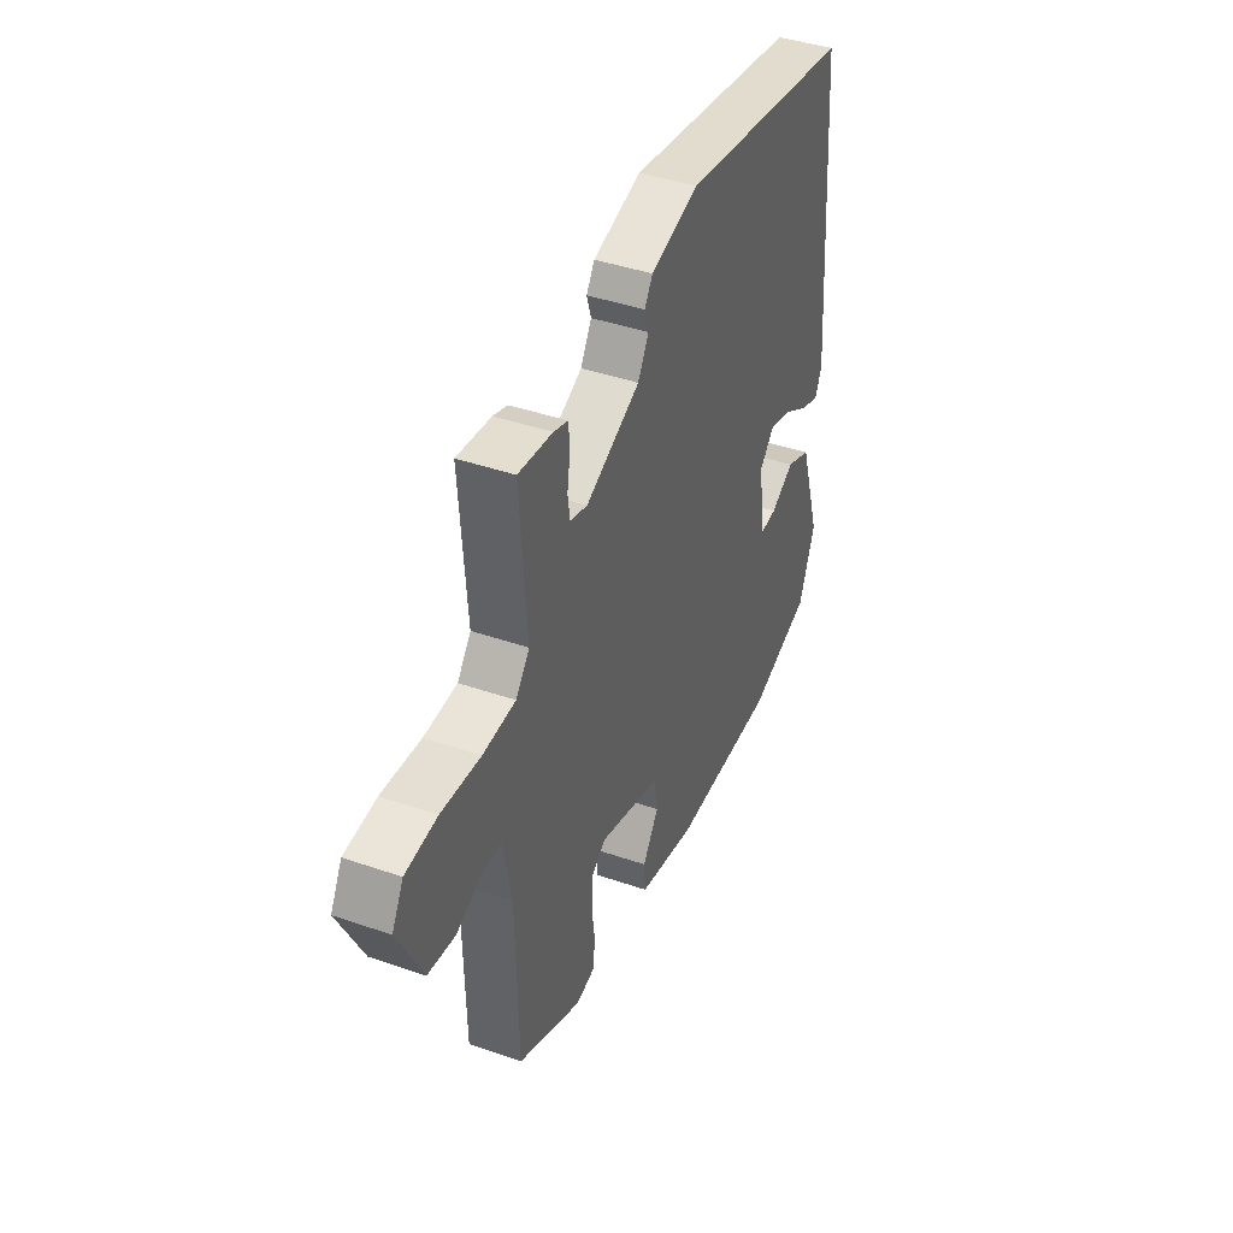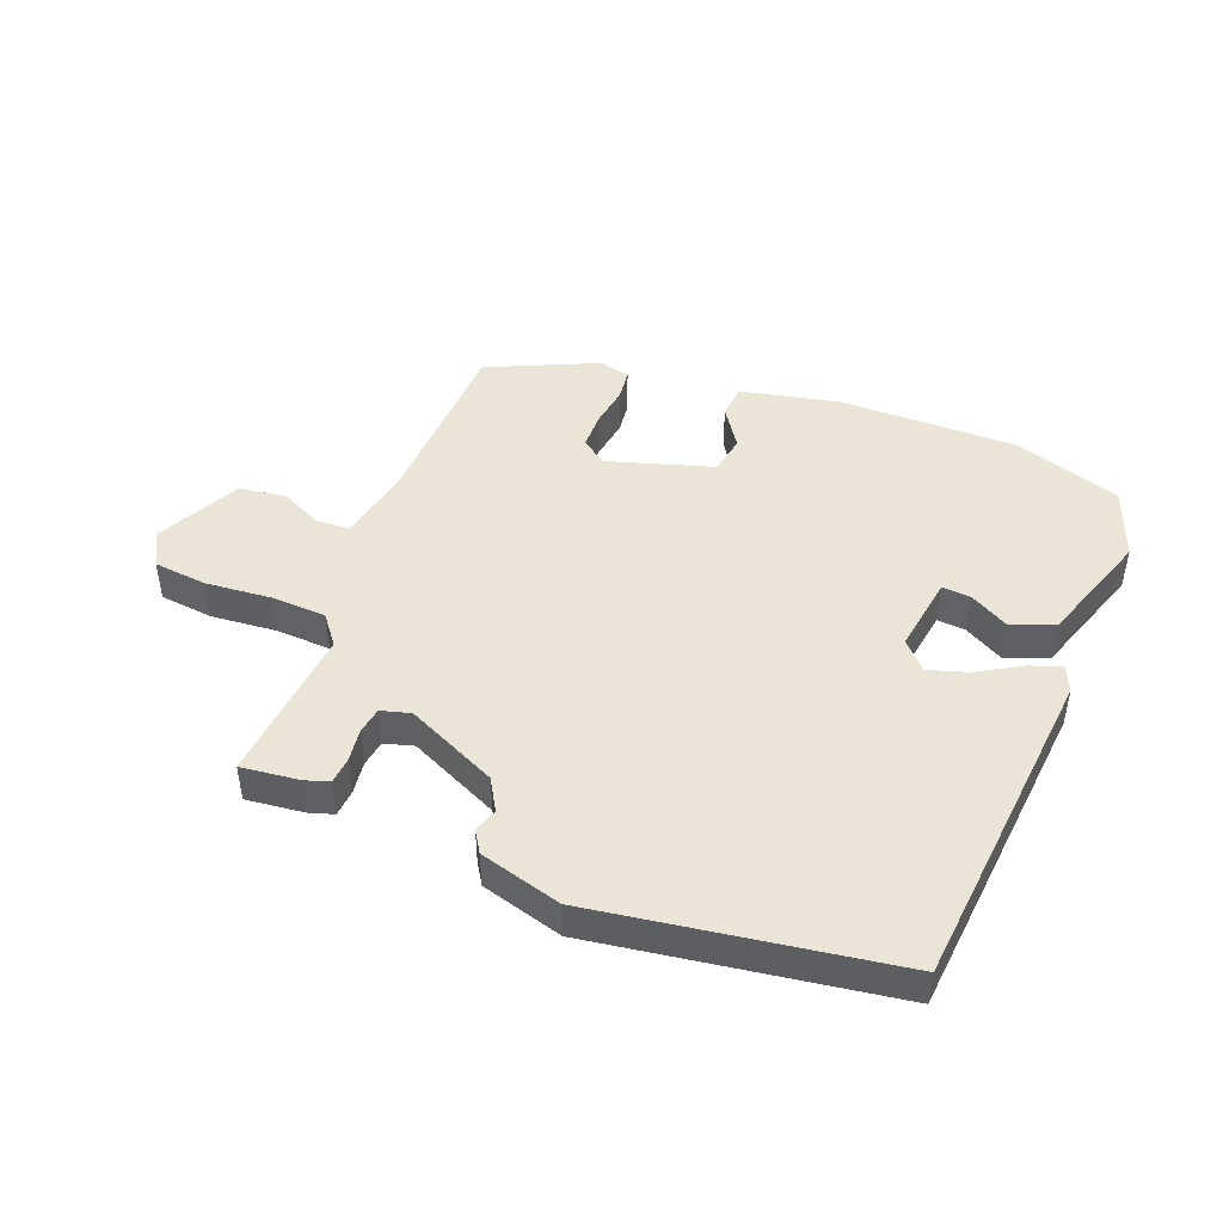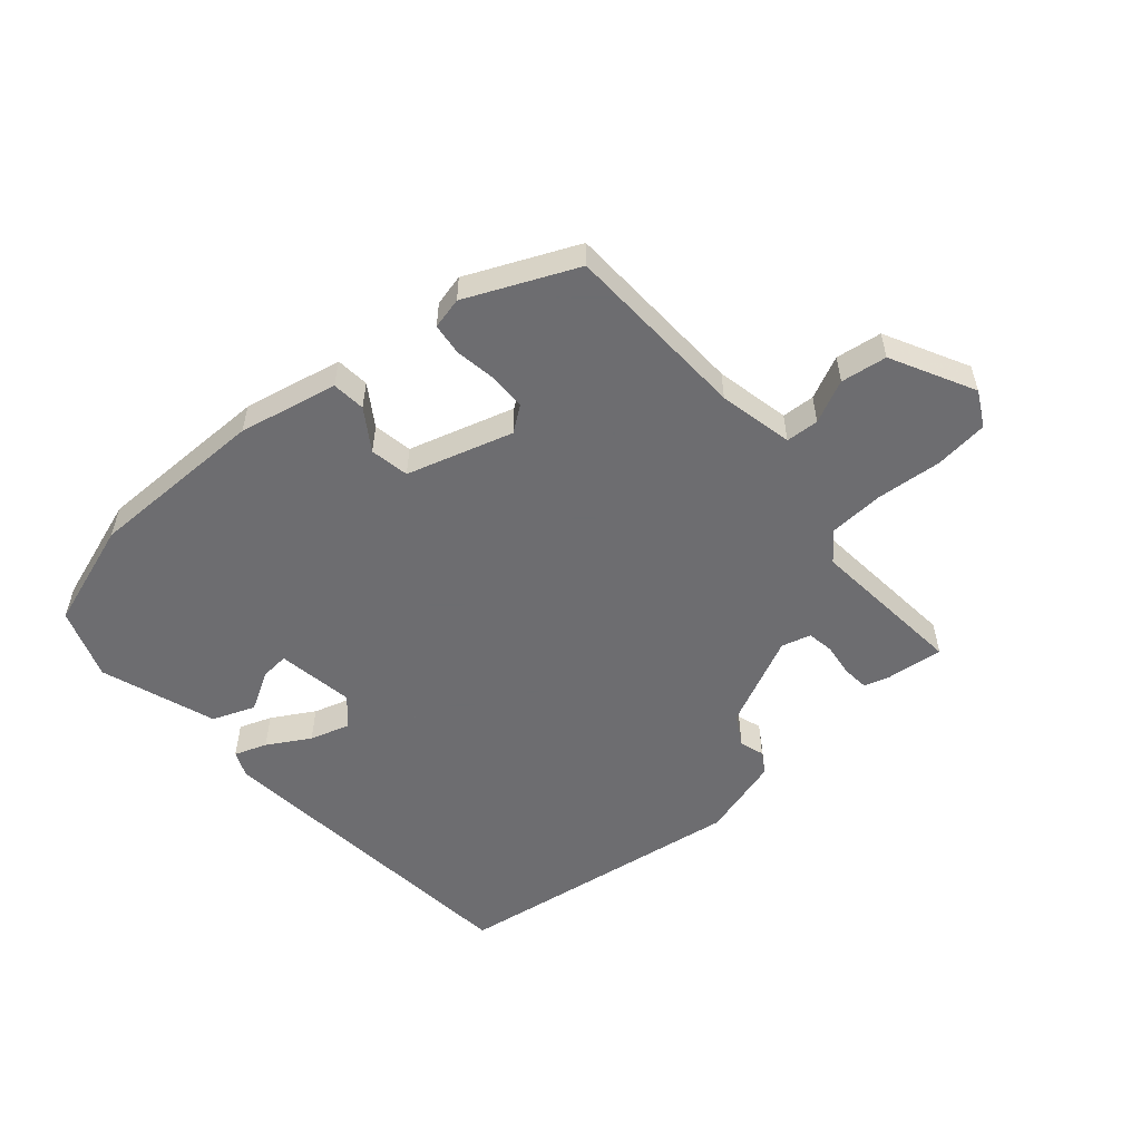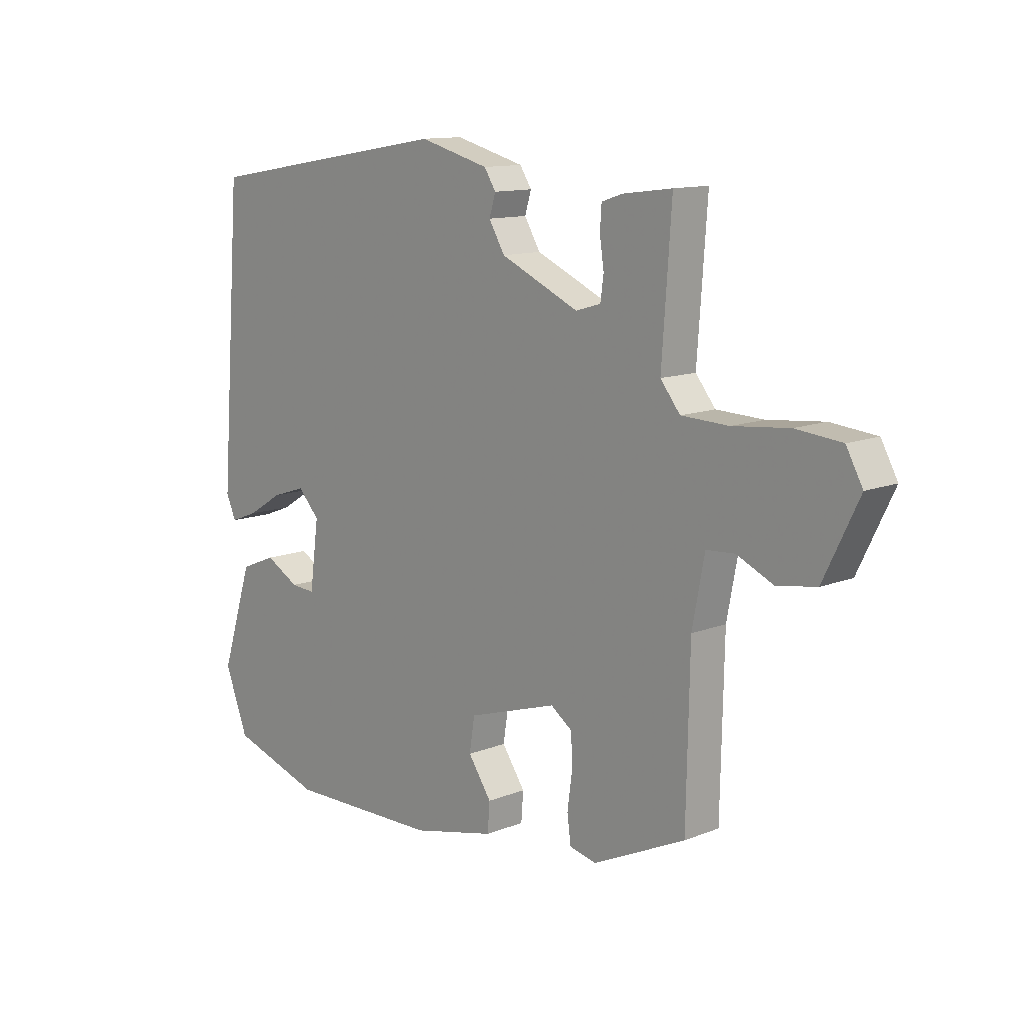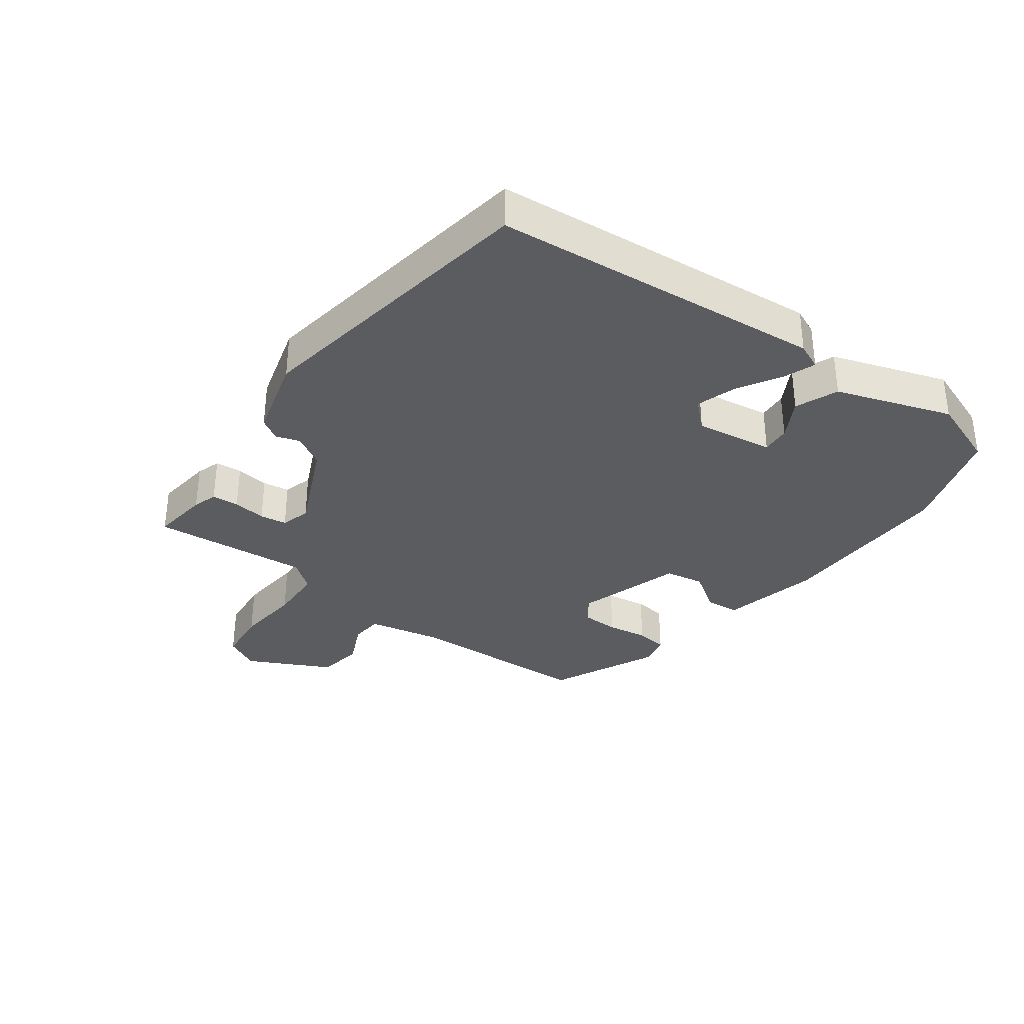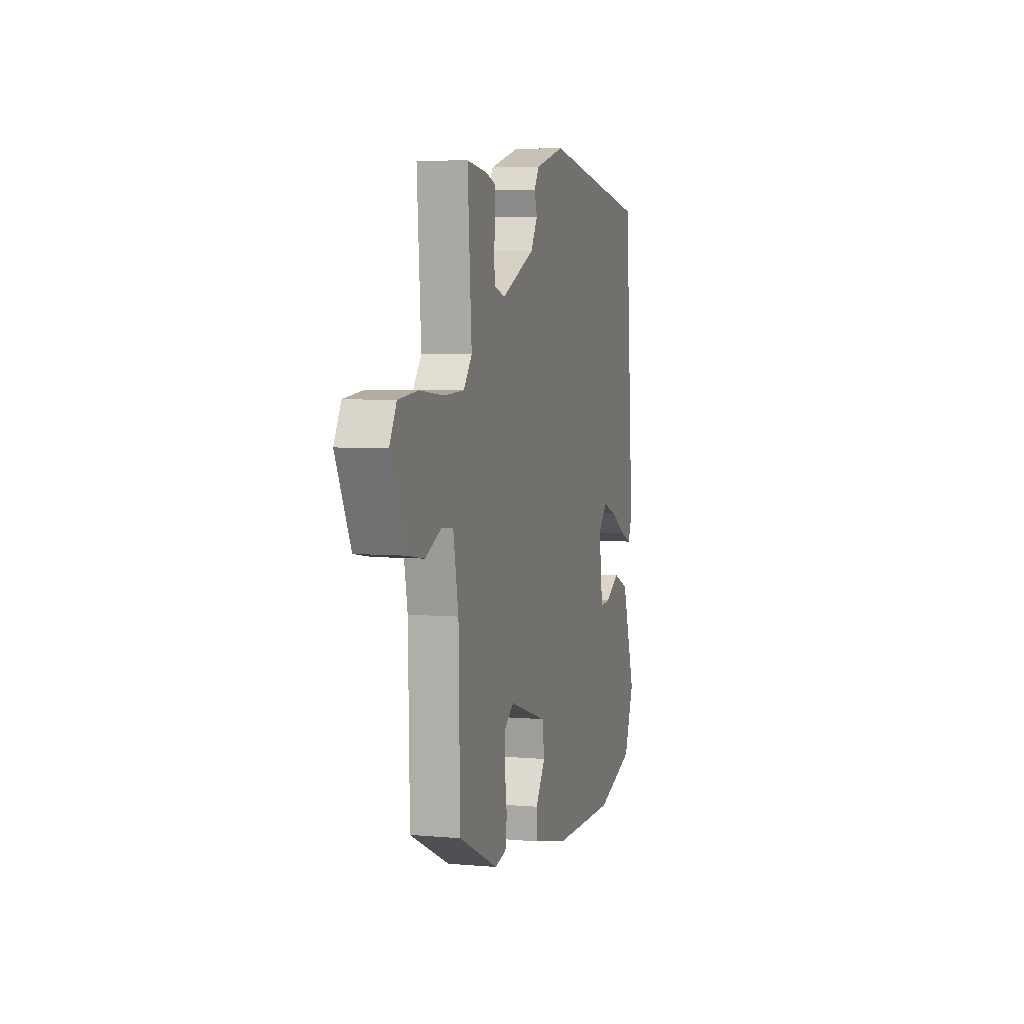
<metadata>
{"format":"obj","ext":"obj","renderer":"f3d","projection":"perspective","resolution":1024,"background":"white","views":[{"elev":42.0,"azim":-67.4,"up":"+Z"},{"elev":46.0,"azim":22.2,"up":"+Y"},{"elev":-54.1,"azim":-138.0,"up":"+Y"},{"elev":12.2,"azim":-132.9,"up":"+Z"},{"elev":-33.8,"azim":54.3,"up":"+Y"},{"elev":5.5,"azim":-74.7,"up":"+Z"}]}
</metadata>
<code>
v 0.493 0.07 0.451
v 0.534 0.07 -0.081
v 0.515 0.07 -0.123
v 0.463 0.07 -0.103
v 0.396 0.07 -0.062
v 0.332 0.07 -0.041
v 0.291 0.07 -0.084
v 0.308 0.07 -0.209
v 0.354 0.07 -0.206
v 0.418 0.07 -0.171
v 0.486 0.07 -0.199
v 0.546 0.07 -0.385
v 0.502 0.07 -0.499
v 0.329 0.07 -0.553
v 0.041 0.07 -0.547
v -0.117 0.07 -0.51
v -0.121 0.07 -0.456
v -0.077 0.07 -0.392
v -0.087 0.07 -0.329
v -0.256 0.07 -0.275
v -0.297 0.07 -0.304
v -0.299 0.07 -0.364
v -0.29 0.07 -0.43
v -0.297 0.07 -0.481
v -0.348 0.07 -0.492
v -0.522 0.07 -0.41
v -0.528 0.07 -0.112
v -0.551 0.07 0.008
v -0.604 0.07 0.012
v -0.673 0.07 -0.019
v -0.747 0.07 -0.007
v -0.813 0.07 0.128
v -0.782 0.07 0.184
v -0.696 0.07 0.192
v -0.59 0.07 0.181
v -0.501 0.07 0.184
v -0.464 0.07 0.23
v -0.482 0.07 0.484
v -0.389 0.07 0.472
v -0.35 0.07 0.459
v -0.347 0.07 0.416
v -0.355 0.07 0.363
v -0.349 0.07 0.32
v -0.302 0.07 0.306
v -0.154 0.07 0.372
v -0.124 0.07 0.422
v -0.136 0.07 0.461
v -0.114 0.07 0.495
v 0.018 0.07 0.53
v 0.493 0 0.451
v 0.534 0 -0.081
v 0.515 0 -0.123
v 0.463 0 -0.103
v 0.396 0 -0.062
v 0.332 0 -0.041
v 0.291 0 -0.084
v 0.308 0 -0.209
v 0.354 0 -0.206
v 0.418 0 -0.171
v 0.486 0 -0.199
v 0.546 0 -0.385
v 0.502 0 -0.499
v 0.329 0 -0.553
v 0.041 0 -0.547
v -0.117 0 -0.51
v -0.121 0 -0.456
v -0.077 0 -0.392
v -0.087 0 -0.329
v -0.256 0 -0.275
v -0.297 0 -0.304
v -0.299 0 -0.364
v -0.29 0 -0.43
v -0.297 0 -0.481
v -0.348 0 -0.492
v -0.522 0 -0.41
v -0.528 0 -0.112
v -0.551 0 0.008
v -0.604 0 0.012
v -0.673 0 -0.019
v -0.747 0 -0.007
v -0.813 0 0.128
v -0.782 0 0.184
v -0.696 0 0.192
v -0.59 0 0.181
v -0.501 0 0.184
v -0.464 0 0.23
v -0.482 0 0.484
v -0.389 0 0.472
v -0.35 0 0.459
v -0.347 0 0.416
v -0.355 0 0.363
v -0.349 0 0.32
v -0.302 0 0.306
v -0.154 0 0.372
v -0.124 0 0.422
v -0.136 0 0.461
v -0.114 0 0.495
v 0.018 0 0.53
f 46 47 48 49
f 45 46 49 1
f 44 45 1 2
f 43 44 2 3
f 39 40 41 42
f 37 38 39 42
f 36 37 42 43
f 32 33 34 35
f 32 35 36
f 29 30 31 32
f 28 29 32 36
f 27 28 36 43
f 22 23 24 25
f 21 22 25 26
f 20 21 26 27
f 15 16 17 18
f 15 18 19
f 14 15 19
f 13 14 19
f 9 10 11 12
f 8 9 12 13
f 3 4 5
f 43 3 5
f 43 5 6
f 27 43 6 7
f 20 27 7 8
f 8 13 19 20
f 98 97 96 95
f 50 98 95 94
f 51 50 94 93
f 52 51 93 92
f 91 90 89 88
f 91 88 87 86
f 92 91 86 85
f 84 83 82 81
f 85 84 81
f 81 80 79 78
f 85 81 78 77
f 92 85 77 76
f 74 73 72 71
f 75 74 71 70
f 76 75 70 69
f 67 66 65 64
f 68 67 64
f 68 64 63
f 68 63 62
f 61 60 59 58
f 62 61 58 57
f 54 53 52
f 54 52 92
f 55 54 92
f 56 55 92 76
f 57 56 76 69
f 69 68 62 57
f 1 50 51 2
f 2 51 52 3
f 3 52 53 4
f 4 53 54 5
f 5 54 55 6
f 6 55 56 7
f 7 56 57 8
f 8 57 58 9
f 9 58 59 10
f 10 59 60 11
f 11 60 61 12
f 12 61 62 13
f 13 62 63 14
f 14 63 64 15
f 15 64 65 16
f 16 65 66 17
f 17 66 67 18
f 18 67 68 19
f 19 68 69 20
f 20 69 70 21
f 21 70 71 22
f 22 71 72 23
f 23 72 73 24
f 24 73 74 25
f 25 74 75 26
f 26 75 76 27
f 27 76 77 28
f 28 77 78 29
f 29 78 79 30
f 30 79 80 31
f 31 80 81 32
f 32 81 82 33
f 33 82 83 34
f 34 83 84 35
f 35 84 85 36
f 36 85 86 37
f 37 86 87 38
f 38 87 88 39
f 39 88 89 40
f 40 89 90 41
f 41 90 91 42
f 42 91 92 43
f 43 92 93 44
f 44 93 94 45
f 45 94 95 46
f 46 95 96 47
f 47 96 97 48
f 48 97 98 49
f 49 98 50 1

</code>
